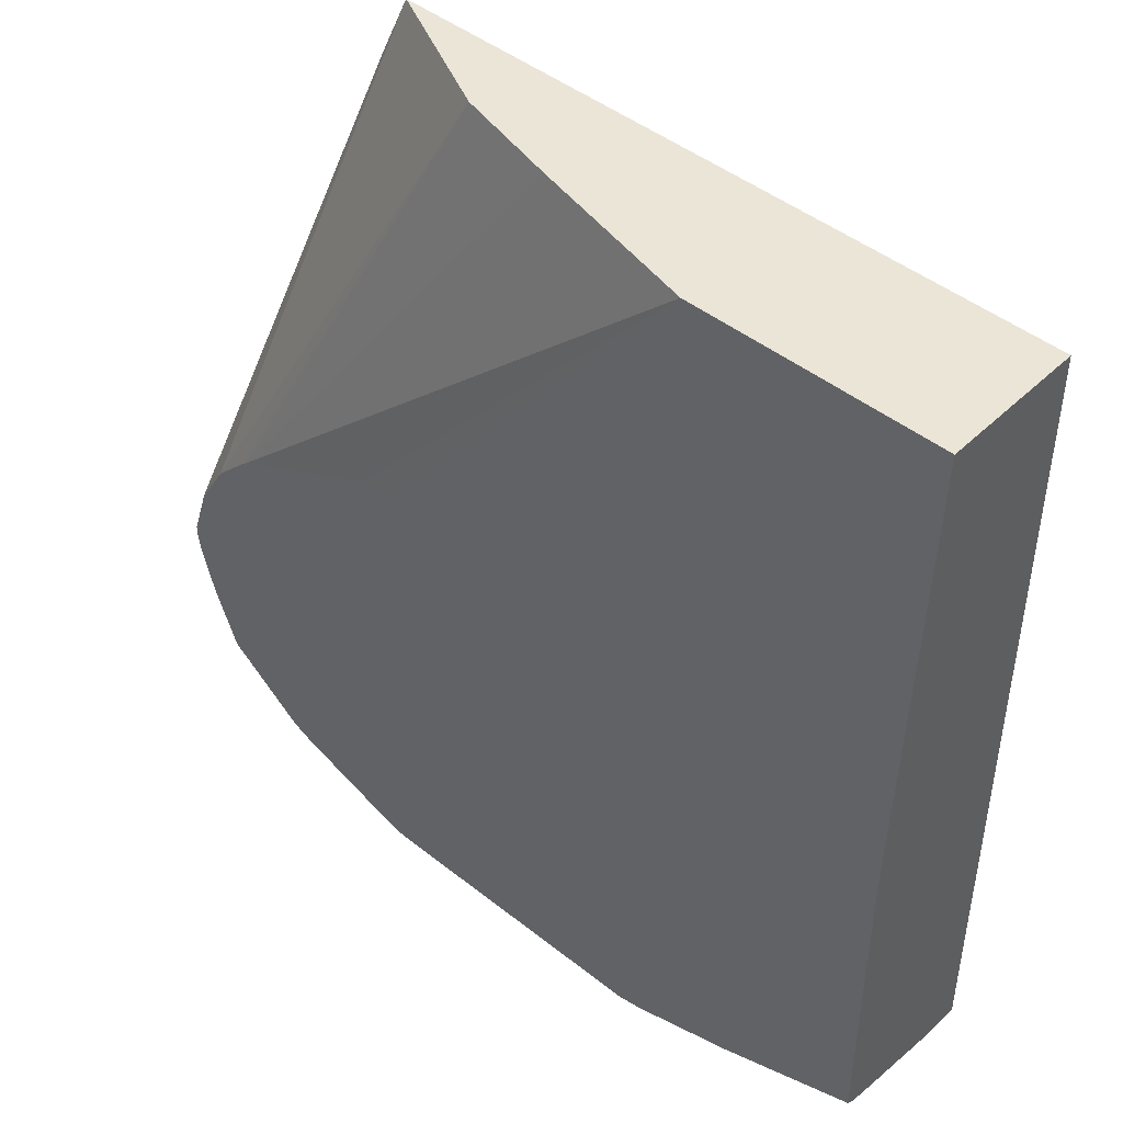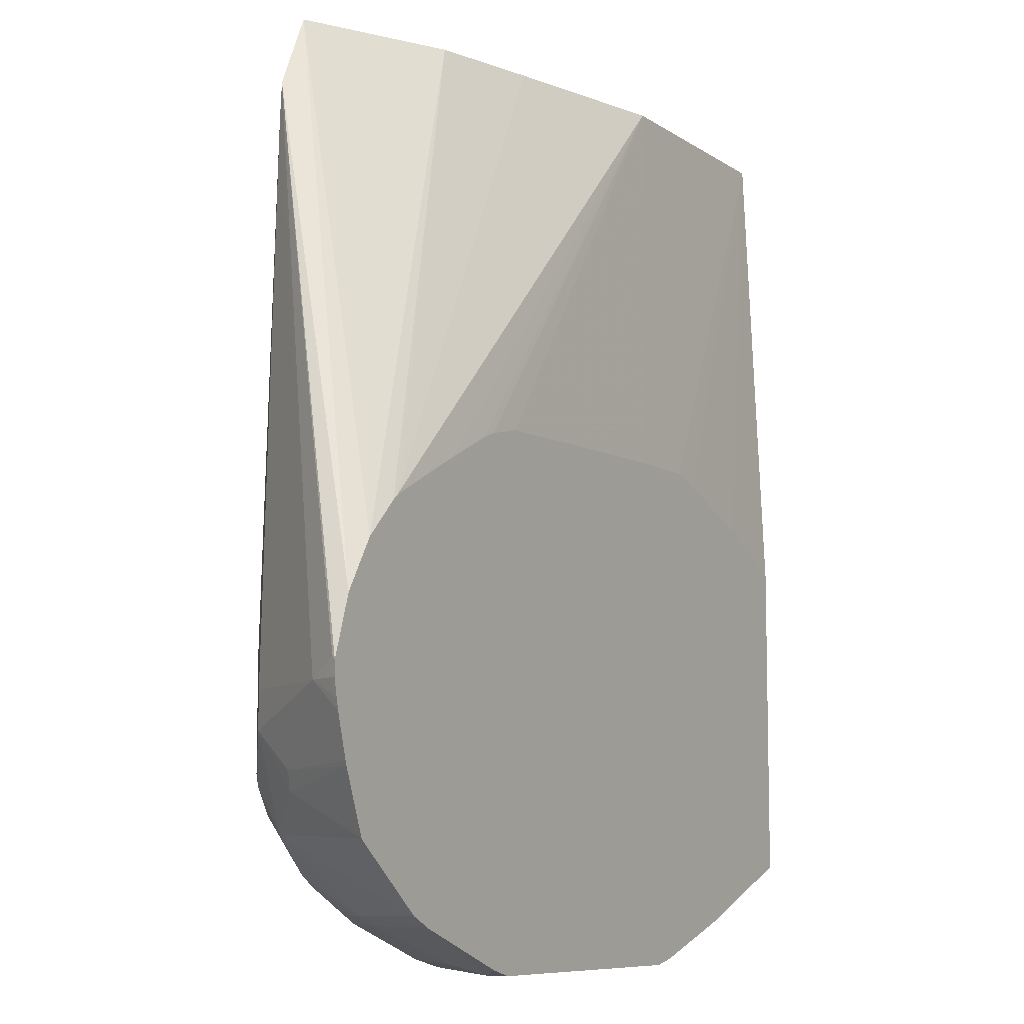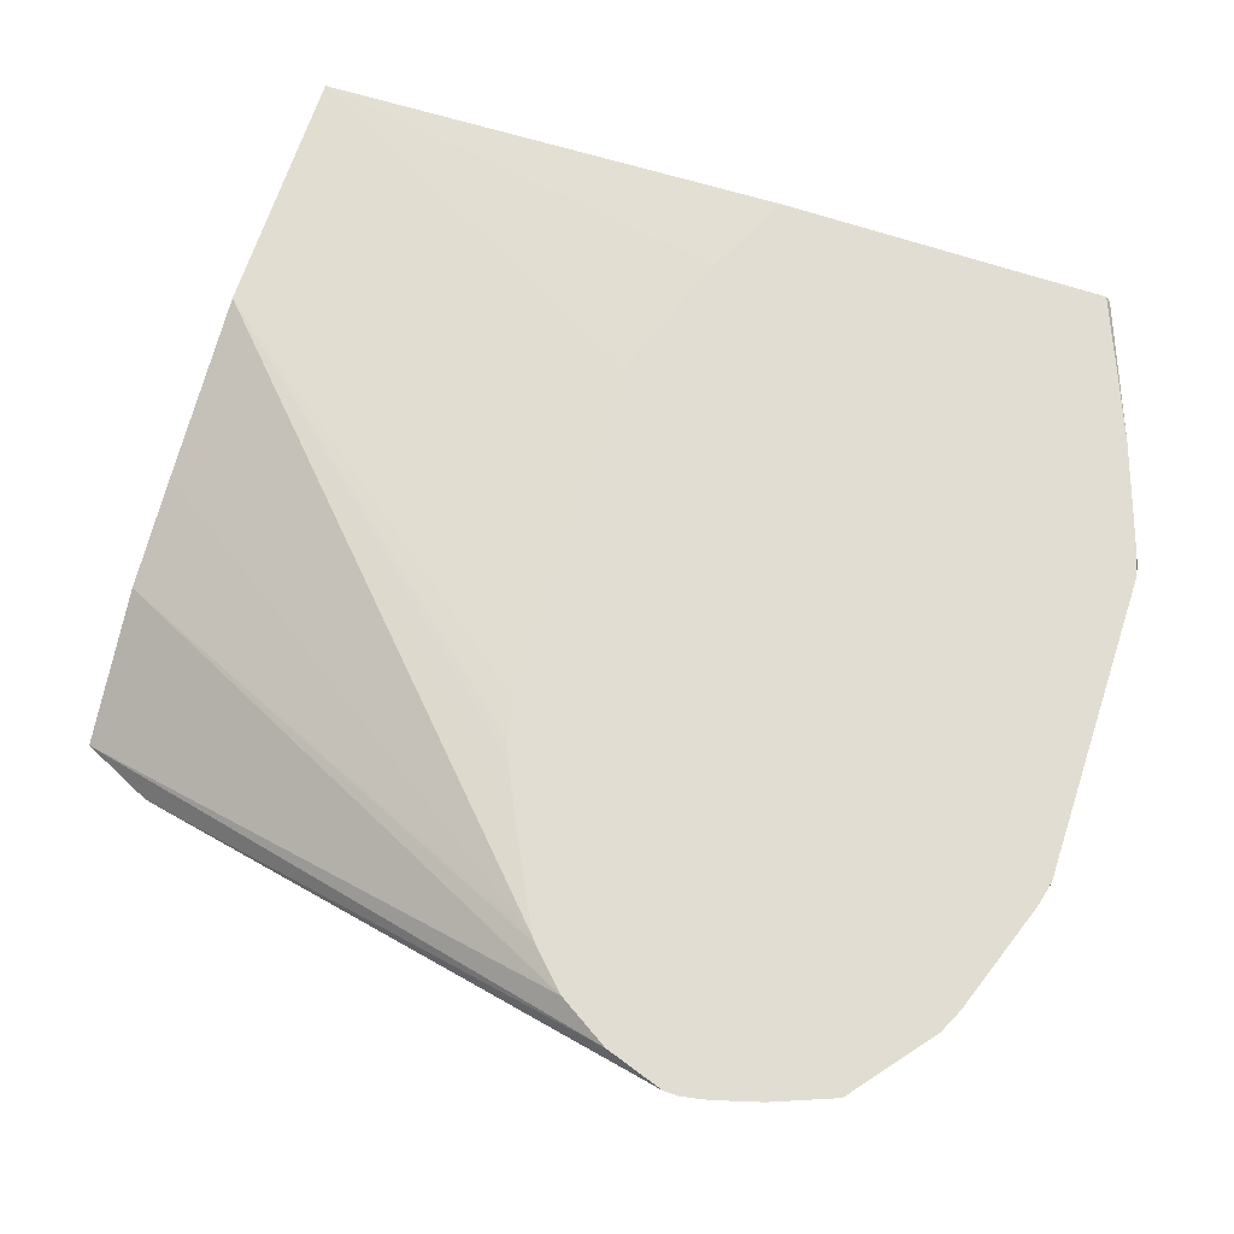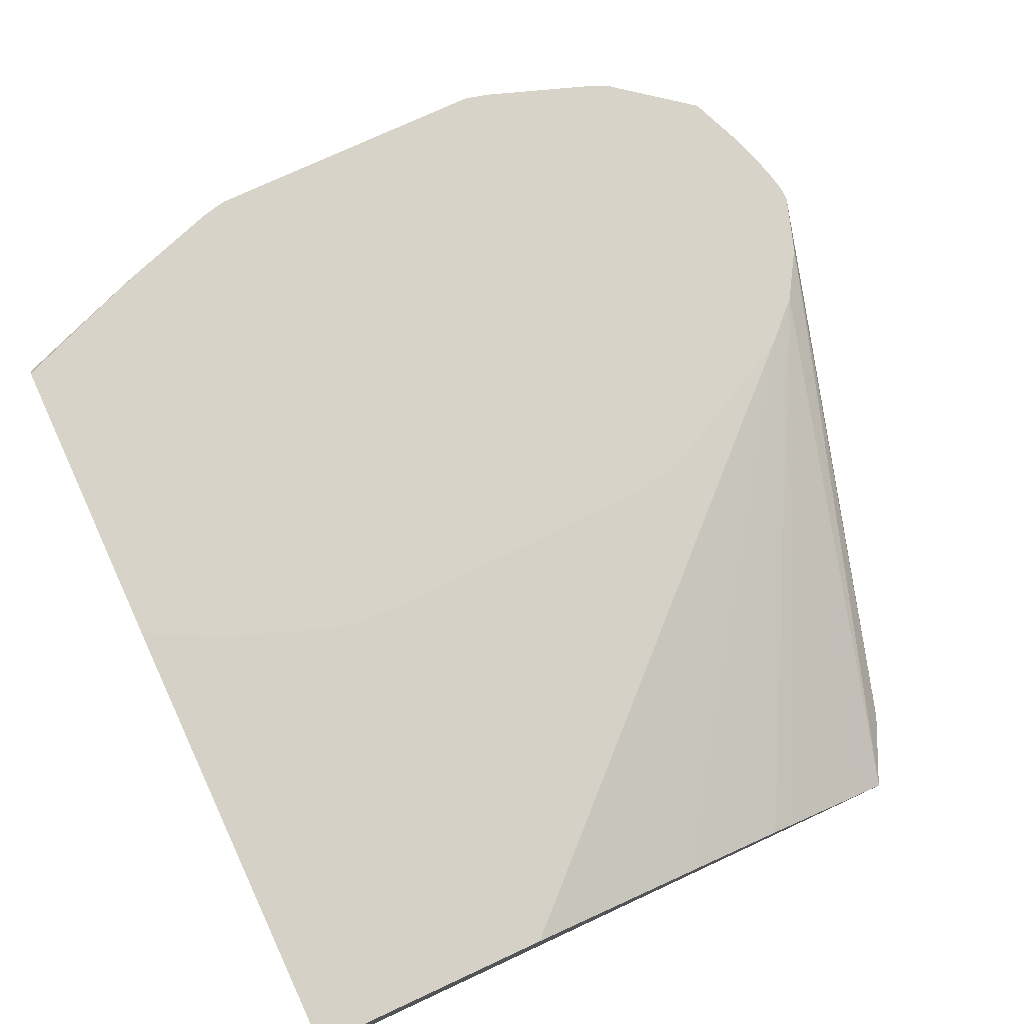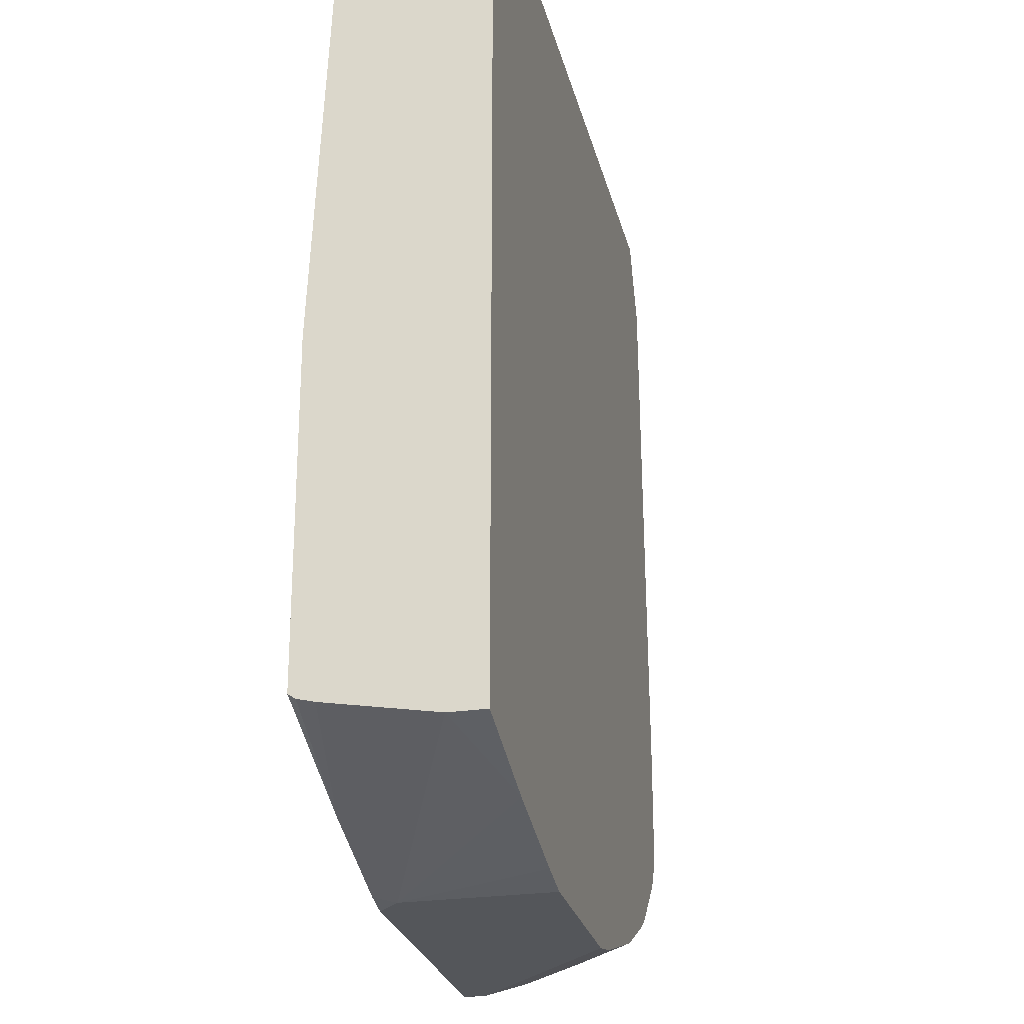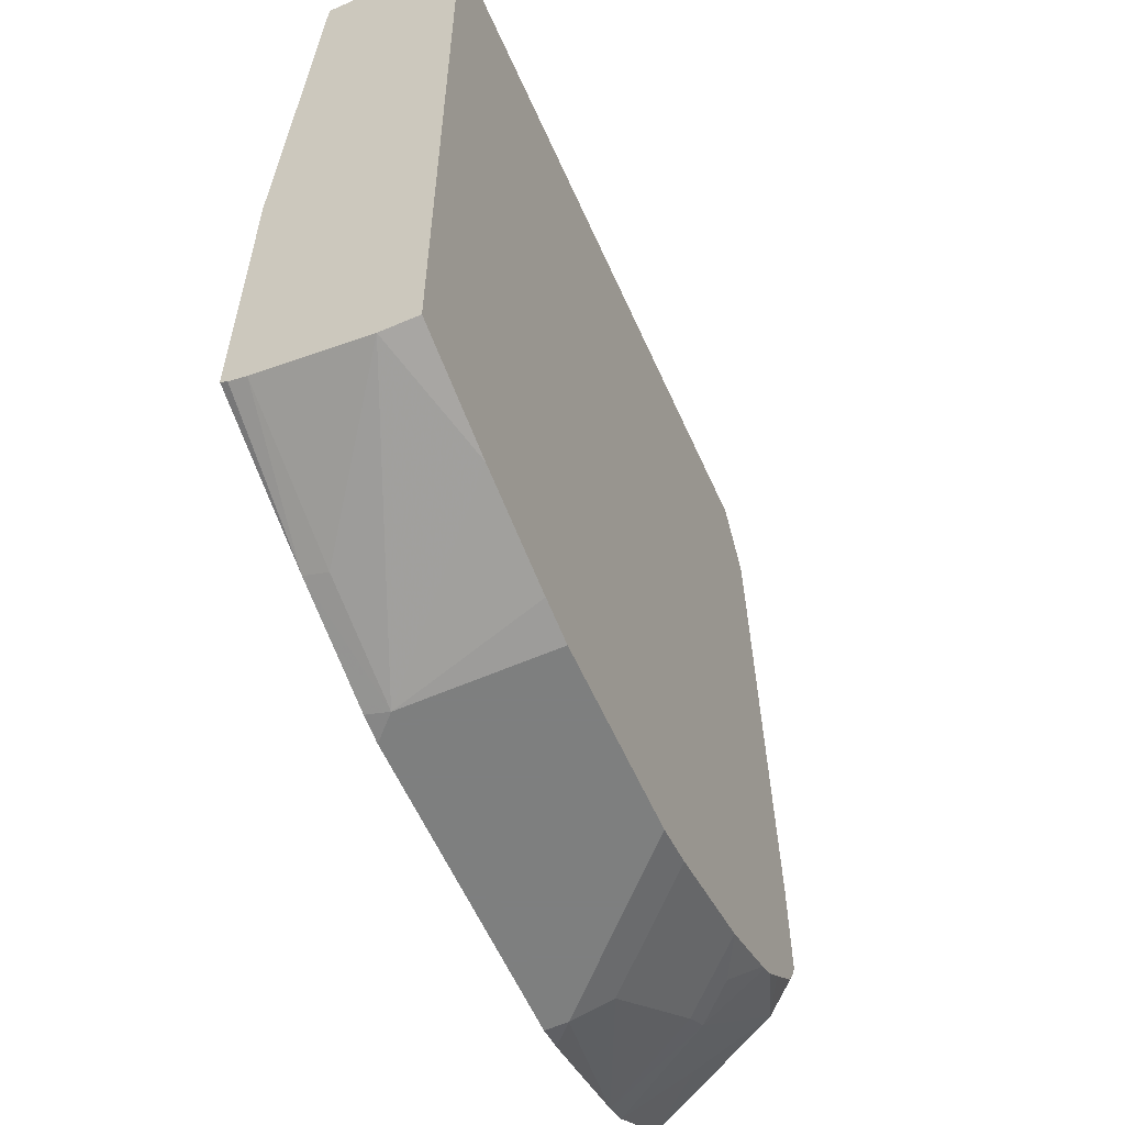
<metadata>
{"format":"obj","ext":"obj","renderer":"f3d","projection":"perspective","resolution":1024,"background":"white","views":[{"elev":45.7,"azim":42.3,"up":"+Y"},{"elev":-8.4,"azim":-59.7,"up":"+Y"},{"elev":68.3,"azim":-71.7,"up":"+Z"},{"elev":76.4,"azim":155.2,"up":"+Z"},{"elev":-25.7,"azim":103.1,"up":"+Y"},{"elev":-59.6,"azim":114.0,"up":"+Y"}]}
</metadata>
<code>
v 0.0008294 -0.3656 0.01888
v -0.3455 -0.3656 0.01888
v 0.0008294 -0.3656 0.09127
v 0.0008294 -0.7853 0.01888
v -0.329 -0.3656 0.02714
v -0.3625 -0.4019 0.01888
v -0.4247 -0.6571 0.1023
v -0.409 -0.6316 0.1023
v -0.1278 -0.3656 0.09127
v -0.1095 -0.5623 0.1023
v -0.09275 -0.5673 0.1023
v -0.04213 -0.5855 0.1023
v 0.0008294 -0.6074 0.1023
v 0.0008294 -0.7853 0.03695
v -0.0547 -0.803 0.01888
v -0.286 -0.3656 0.04868
v -0.3638 -0.4205 0.01888
v -0.4259 -0.6936 0.08518
v -0.4335 -0.6845 0.1004
v -0.4344 -0.6864 0.1023
v -0.3907 -0.6134 0.1023
v -0.2738 -0.3656 0.05477
v -0.3144 -0.5741 0.1023
v -0.3054 -0.5705 0.1023
v -0.2848 -0.5659 0.1023
v -0.1535 -0.5623 0.1023
v -0.219 -0.3656 0.06906
v -0.3874 -0.6105 0.1023
v -0.3458 -0.5893 0.1023
v -0.3409 -0.5869 0.1023
v 0.0008294 -0.7718 0.1023
v 0.0008294 -0.7762 0.09039
v -0.07302 -0.8031 0.09127
v -0.1278 -0.8214 0.09127
v -0.108 -0.817 0.01888
v -0.3745 -0.6754 0.01888
v -0.3894 -0.6936 0.03043
v -0.3894 -0.7119 0.03043
v -0.397 -0.7301 0.05248
v -0.4315 -0.7079 0.1023
v -0.4327 -0.7028 0.1023
v -0.432 -0.6936 0.09735
v -0.4344 -0.6936 0.1023
v -0.07166 -0.8004 0.1023
v 0.0008294 -0.7741 0.09874
v -0.1264 -0.8186 0.1023
v -0.1388 -0.8214 0.1023
v -0.1278 -0.8214 0.01888
v -0.3745 -0.7301 0.01888
v -0.3731 -0.7359 0.01888
v -0.3742 -0.7575 0.03194
v -0.3924 -0.7393 0.0502
v -0.4251 -0.7301 0.1023
v -0.4257 -0.728 0.1023
v -0.2921 -0.8214 0.1023
v -0.2197 -0.8214 0.01888
v -0.3655 -0.7488 0.01888
v -0.4128 -0.7607 0.1023
v -0.4133 -0.7601 0.1023
v -0.4107 -0.7575 0.09583
v -0.3475 -0.7664 0.01888
v -0.3377 -0.7758 0.01888
v -0.3377 -0.794 0.0502
v -0.3742 -0.7758 0.06844
v -0.2921 -0.8214 0.09127
v -0.3046 -0.8182 0.1023
v -0.2373 -0.8175 0.01888
v -0.372 -0.7929 0.1023
v -0.331 -0.78 0.01888
v -0.3194 -0.794 0.03194
v -0.3285 -0.7986 0.05248
v -0.3601 -0.7986 0.1023
v -0.3285 -0.7815 0.01888
v -0.2921 -0.8168 0.07073
v -0.2402 -0.8168 0.01888
v -0.295 -0.7986 0.01888
f 20 42 43
f 33 44 34
f 21 28 22
f 22 28 27
f 31 44 45
f 32 45 44
f 32 44 33
f 34 55 65
f 34 47 55
f 34 65 56
f 34 56 48
f 34 48 35
f 34 44 46
f 19 42 20
f 36 49 38
f 34 46 47
f 18 42 19
f 14 34 15
f 18 40 41
f 36 38 37
f 9 25 26
f 9 27 28
f 9 28 29
f 9 29 30
f 9 30 23
f 14 32 33
f 14 33 34
f 15 34 35
f 17 36 37
f 74 76 75
f 17 37 18
f 18 37 38
f 18 38 39
f 18 39 40
f 18 41 42
f 38 49 50
f 62 69 63
f 38 51 52
f 63 70 71
f 63 71 72
f 63 72 68
f 63 68 64
f 63 69 73
f 63 73 70
f 65 74 67
f 65 66 72
f 65 72 74
f 67 74 75
f 70 76 71
f 70 73 76
f 71 76 74
f 71 74 72
f 9 24 25
f 58 64 68
f 38 50 51
f 56 65 67
f 53 60 59
f 38 52 39
f 39 52 53
f 39 53 54
f 39 54 40
f 41 43 42
f 50 57 51
f 51 58 59
f 51 59 60
f 51 60 52
f 51 57 61
f 51 61 62
f 51 62 63
f 51 63 64
f 51 64 58
f 52 60 53
f 55 66 65
f 9 23 24
f 7 12 11
f 8 21 22
f 1 76 73
f 1 73 69
f 1 69 62
f 1 62 61
f 1 61 57
f 1 57 50
f 1 75 76
f 1 50 49
f 1 36 17
f 1 17 6
f 1 6 2
f 2 6 7
f 2 7 8
f 2 8 5
f 1 49 36
f 1 67 75
f 1 56 67
f 1 48 56
f 8 22 16
f 1 2 5
f 1 5 16
f 1 16 22
f 1 22 27
f 1 27 9
f 1 9 3
f 1 3 13
f 1 31 45
f 1 45 32
f 1 32 14
f 1 14 4
f 1 4 15
f 1 15 35
f 1 35 48
f 3 9 26
f 3 26 10
f 1 13 31
f 3 11 12
f 7 47 46
f 7 46 44
f 7 44 31
f 7 31 13
f 7 13 12
f 7 11 10
f 7 10 26
f 7 26 25
f 7 25 24
f 7 24 23
f 7 30 29
f 7 29 28
f 7 28 21
f 7 21 8
f 3 10 11
f 7 55 47
f 7 66 55
f 7 23 30
f 7 68 72
f 7 72 66
f 4 14 15
f 5 8 16
f 3 12 13
f 6 18 19
f 6 19 20
f 6 20 7
f 7 20 43
f 6 17 18
f 7 43 41
f 7 41 40
f 7 40 54
f 7 54 53
f 7 53 59
f 7 59 58
f 7 58 68

</code>
